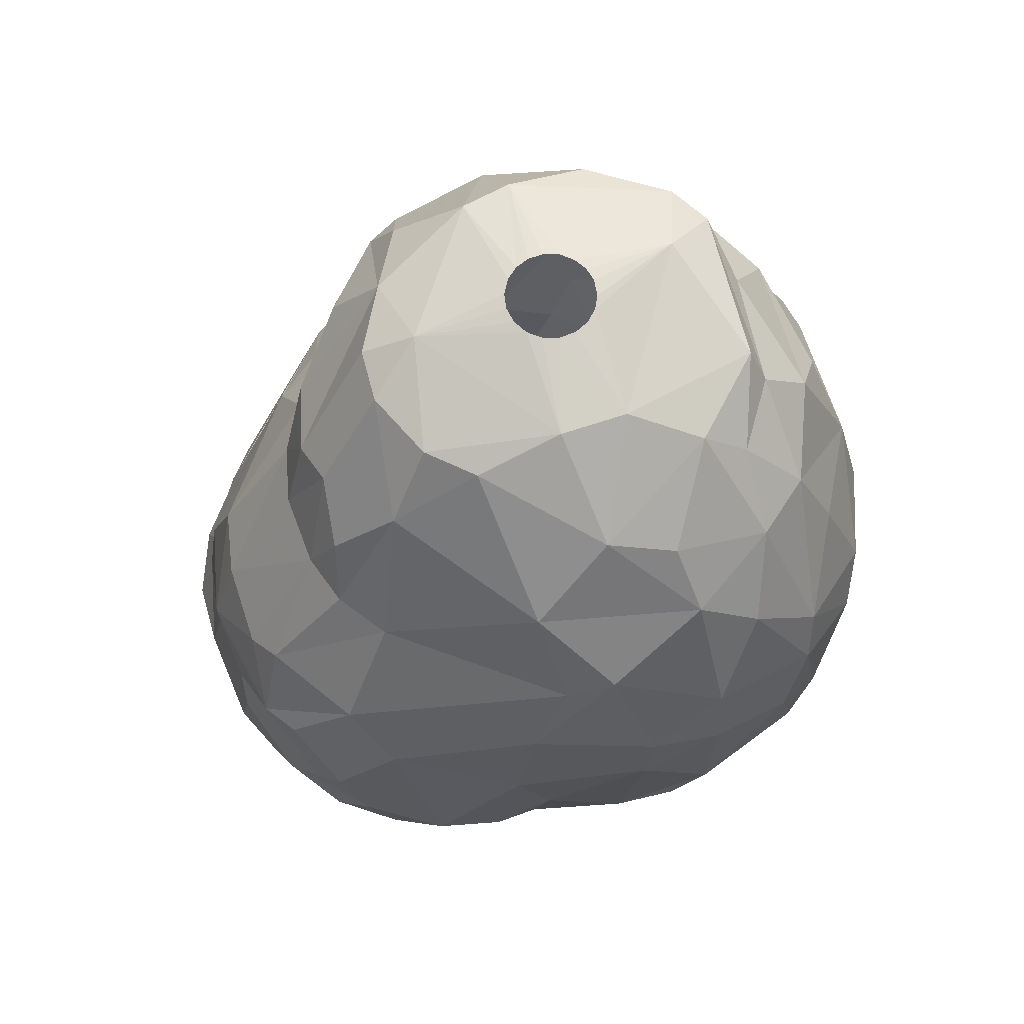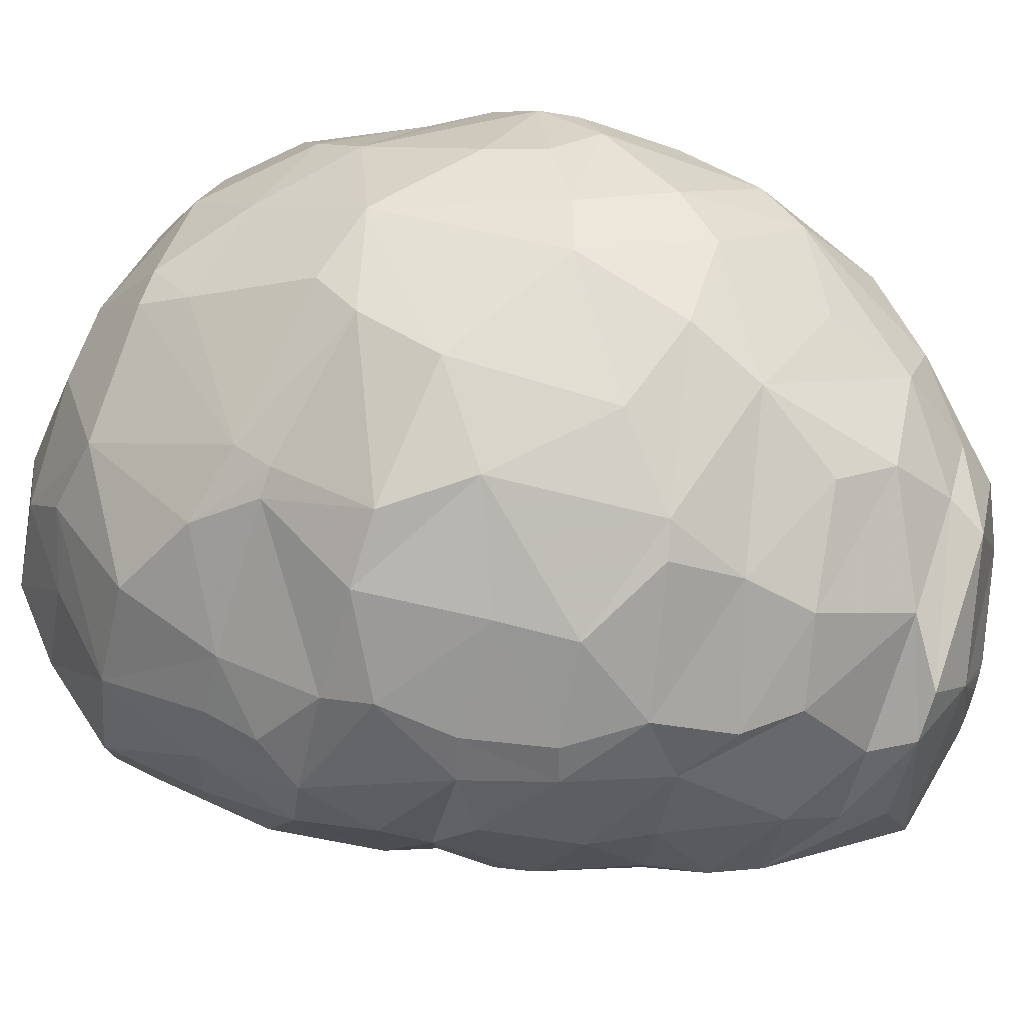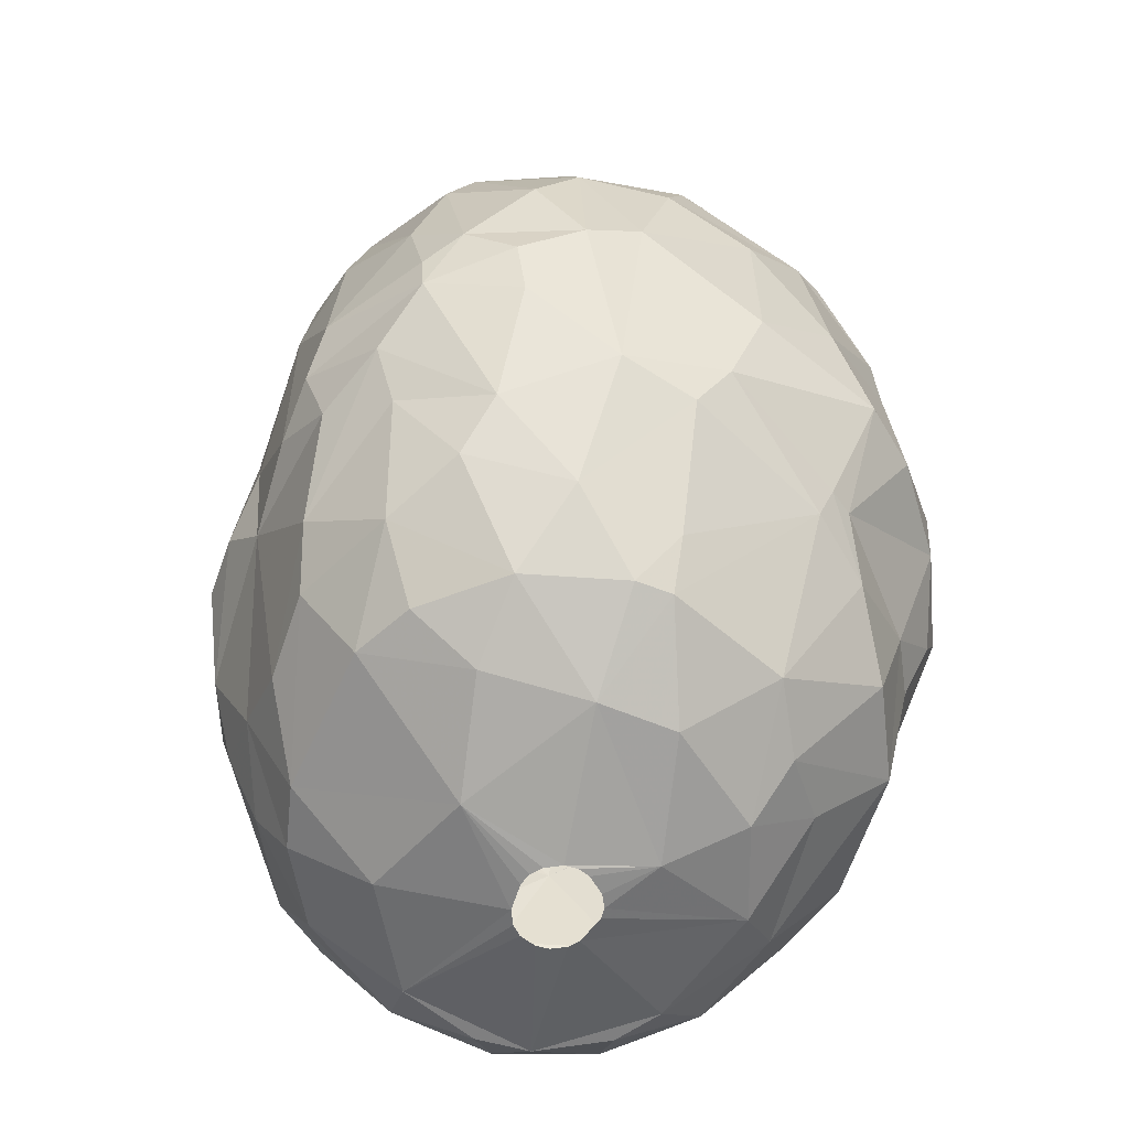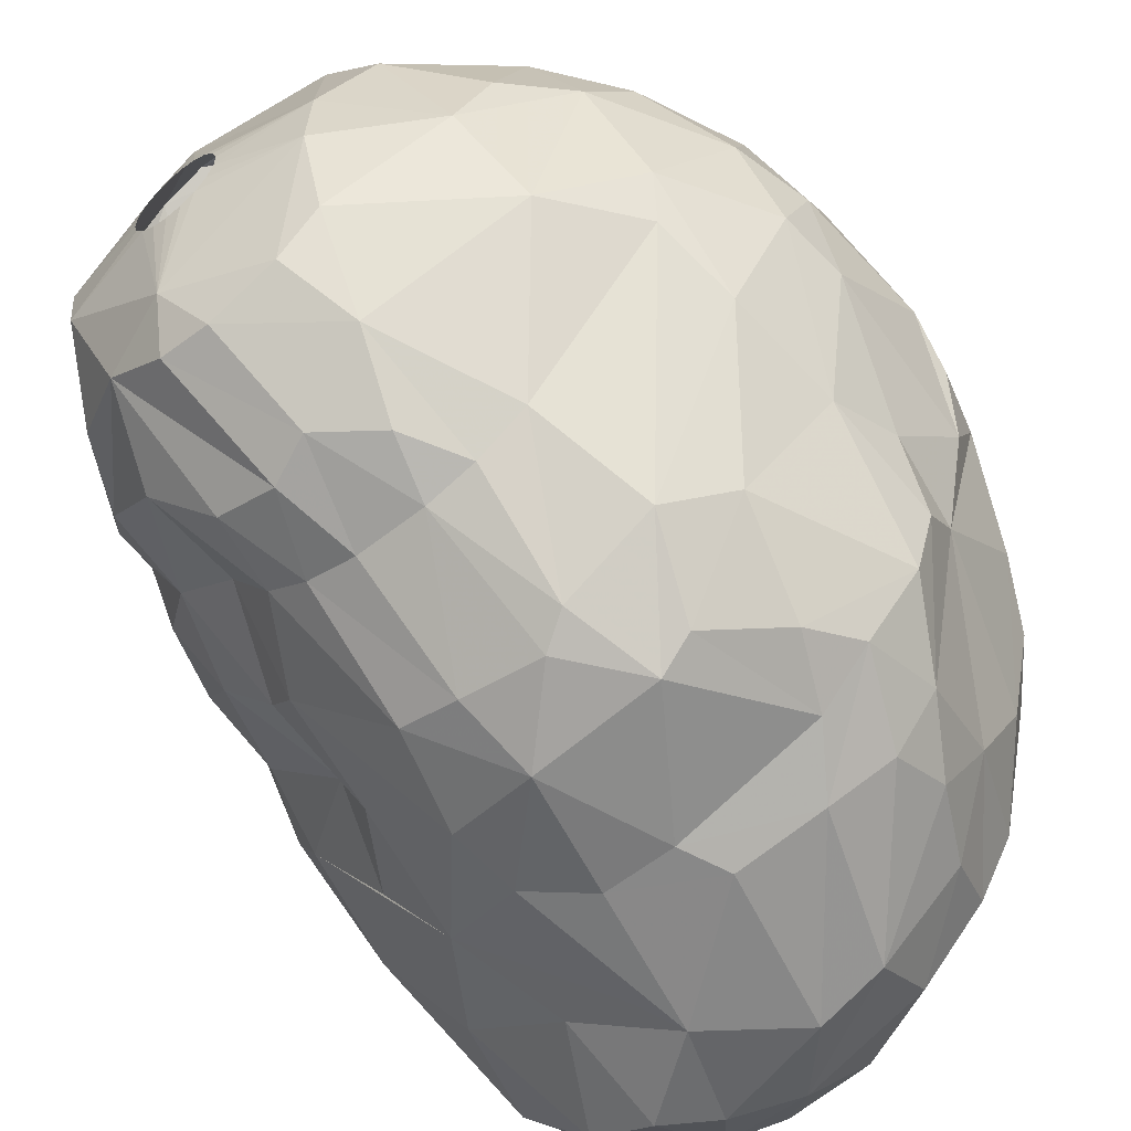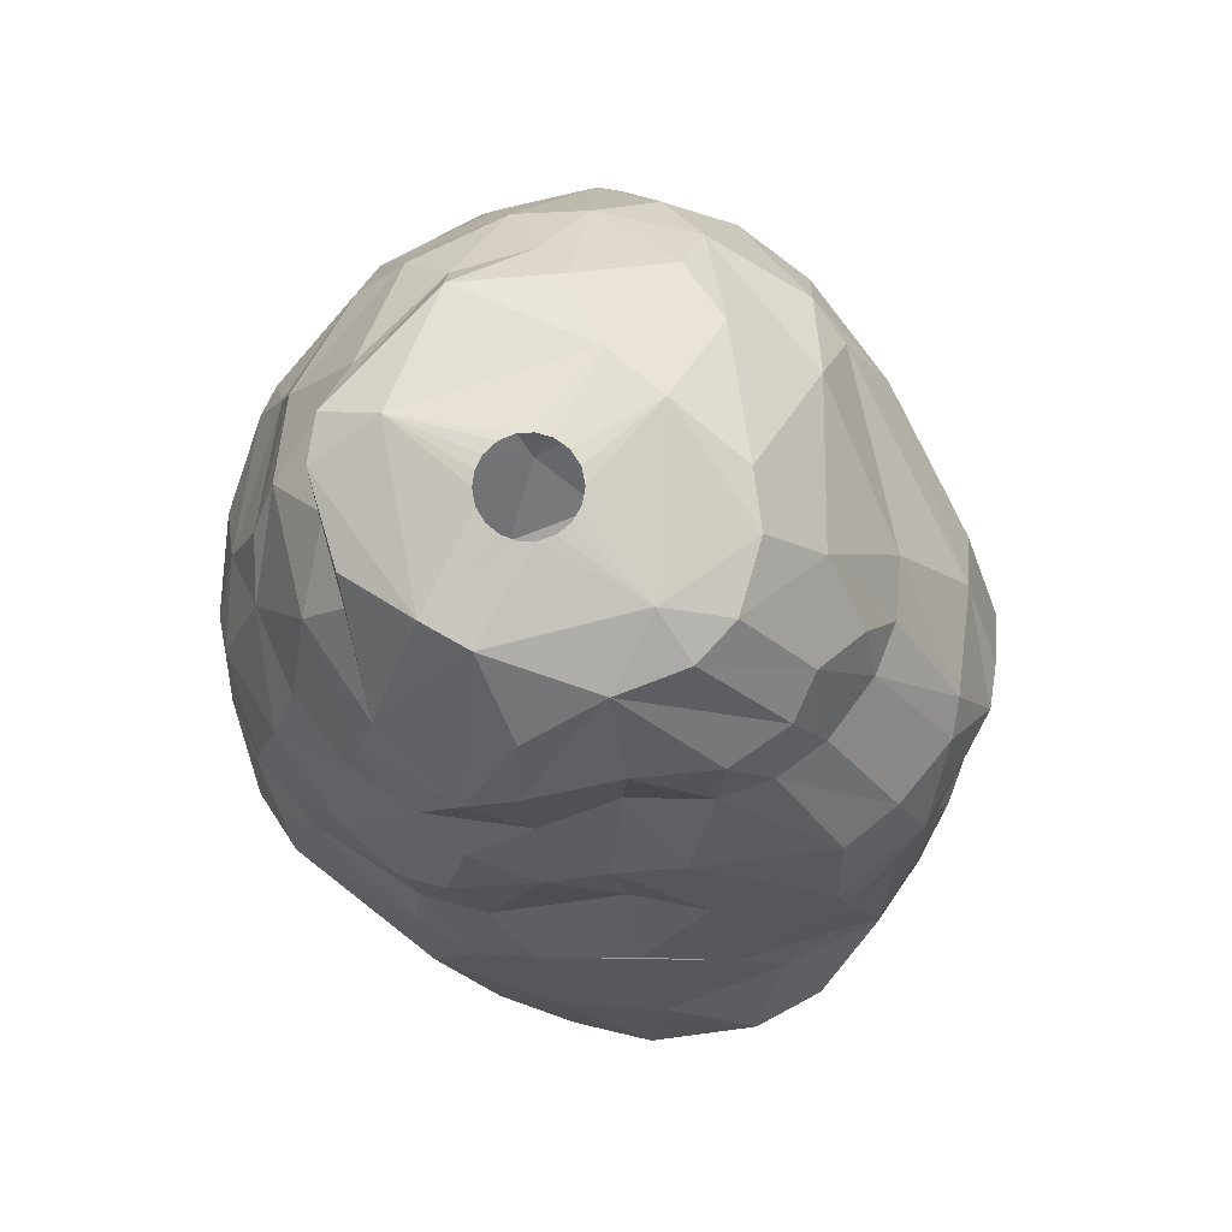
<metadata>
{"format":"obj","ext":"obj","renderer":"f3d","projection":"perspective","resolution":1024,"background":"white","views":[{"elev":70.2,"azim":68.1,"up":"+Z"},{"elev":78.3,"azim":-71.1,"up":"+Y"},{"elev":-59.9,"azim":142.9,"up":"+Z"},{"elev":-58.5,"azim":39.6,"up":"+Y"},{"elev":77.1,"azim":-54.3,"up":"+Z"}]}
</metadata>
<code>
v 68.1 230.9 245.1
v 68.27 236.3 246.3
v 68.44 232.5 243
v 68.58 231.7 248.7
v 68.58 228.9 240.9
v 68.71 236.9 248.7
v 68.72 229.4 239.7
v 68.73 232.2 239.7
v 68.77 229.8 247.8
v 68.99 235.6 250.2
v 69.02 238.2 246.3
v 69.13 232.4 252
v 69.13 235.7 243
v 69.15 231.8 250.2
v 69.23 227.2 244.5
v 69.24 234.4 253.2
v 69.37 226.5 239.7
v 69.57 237.9 251.4
v 69.6 231 252.6
v 69.77 228.2 248.1
v 69.87 238.7 244.8
v 69.88 229.9 250.2
v 70.2 237.4 254.4
v 70.23 237.7 243
v 70.25 236.4 239.7
v 70.37 224.1 239.7
v 70.4 227.1 237.3
v 70.45 234.6 256.2
v 70.46 230.8 255
v 70.52 239.8 250.5
v 70.56 232.4 256.2
v 70.72 230.9 237
v 70.83 234.5 258
v 71.17 237.2 256.2
v 71.19 224.2 243
v 71.22 231.3 258
v 71.28 228.7 253.5
v 71.33 240.8 246.3
v 71.33 240.2 253.2
v 71.5 234.4 259.5
v 71.5 240.8 250.2
v 71.6 241.2 247.8
v 71.67 239.1 243
v 71.71 225.6 247.2
v 72.09 229.5 256.2
v 72.1 241.1 252.9
v 72.12 230.1 258.9
v 72.17 224.2 237
v 72.39 222.6 238.5
v 72.42 227.6 235.5
v 72.44 235.2 237.3
v 72.59 232 235.5
v 72.59 239.6 256.2
v 72.64 238.9 239.7
v 72.66 227.4 252.9
v 72.67 237.6 259.5
v 72.74 226.8 250.2
v 72.75 221.6 239.7
v 72.94 225.9 235.5
v 73.05 230.7 261
v 73.37 236.5 261
v 73.45 223.2 246.3
v 73.51 241.3 255
v 73.79 224.5 250.2
v 73.86 237 262.2
v 73.92 234.4 263.1
v 74 225.7 253.5
v 74.09 240.6 257.4
v 74.1 232.7 263.1
v 74.11 242.9 246.3
v 74.19 228.1 256.2
v 74.22 228 259.5
v 74.55 236.7 236.7
v 74.56 242.8 250.2
v 74.63 221.9 243
v 74.67 234.7 235.5
v 74.69 224 235.5
v 74.75 240.6 241.2
v 74.76 242.8 252.6
v 74.93 220.5 239.7
v 75.05 222.4 236.7
v 75.09 238.5 261
v 75.28 240.7 258.9
v 75.31 229.3 262.2
v 75.68 226 256.2
v 75.69 239.4 262.2
v 75.88 241.6 243
v 76.11 226.1 258.6
v 76.23 243.7 246.3
v 76.31 232.5 234.6
v 76.36 238.4 237.3
v 76.39 221.8 249.6
v 76.4 223.4 235.5
v 76.4 220.8 238.5
v 76.69 221.3 247.5
v 76.69 229.1 234.3
v 76.69 230.1 234.3
v 76.76 241.9 243
v 76.84 228.7 234.3
v 76.84 230.5 234.3
v 76.86 233.9 263.7
v 76.89 234.3 263.7
v 76.94 220.8 243
v 77 233.4 263.7
v 77.03 240 262.2
v 77.08 241.5 241.8
v 77.09 225 256.2
v 77.1 234.8 263.7
v 77.19 222.4 252.6
v 77.21 230.9 234.3
v 77.22 228.3 234.3
v 77.25 228 262.2
v 77.27 233 263.7
v 77.45 235.2 263.7
v 77.46 243.5 254.1
v 77.62 228.2 234.3
v 77.69 242 258.3
v 77.7 220.3 241.8
v 77.71 232.7 263.7
v 77.75 229.7 263.1
v 77.8 238.4 263.1
v 77.85 242.7 256.2
v 77.87 235.4 263.7
v 77.89 231.2 234.3
v 77.97 244.1 248.7
v 78.17 225.3 258.6
v 78.19 232.6 263.7
v 78.19 228.2 234.3
v 78.25 221.4 237.3
v 78.31 231.2 234.3
v 78.32 235.5 263.7
v 78.38 236 235.5
v 78.52 243.7 253.8
v 78.58 220.9 246.3
v 78.59 228.4 234.3
v 78.7 232.6 263.7
v 78.71 231 234.3
v 78.8 224.4 256.2
v 78.83 235.4 263.7
v 78.9 240.4 261
v 78.92 227.8 262.2
v 78.97 228.8 234.3
v 79.13 230.6 234.3
v 79.15 221.8 252.6
v 79.18 232.9 263.7
v 79.2 223.6 235.5
v 79.25 235.1 263.7
v 79.3 229.7 234.3
v 79.31 230.2 234.3
v 79.51 220.8 250.2
v 79.53 233.2 263.7
v 79.56 234.8 263.7
v 79.64 225.6 259.2
v 79.73 233.8 263.7
v 79.74 234.3 263.7
v 80.41 220.3 239.7
v 80.62 238.7 237.3
v 80.78 243.8 246.6
v 80.88 235.4 235.5
v 80.9 220.8 246.3
v 80.97 244 251.7
v 81.04 239.8 238.8
v 81.08 224.4 256.2
v 81.15 228.6 262.2
v 81.29 242.4 257.7
v 81.42 242.9 243.9
v 81.55 225.2 258
v 81.59 220.7 244.8
v 81.71 221.7 252.3
v 81.78 238.4 237.3
v 81.85 239.4 262.2
v 82.11 230.6 234.9
v 82.17 242.1 242.4
v 82.18 227.1 260.1
v 82.24 222.7 237.3
v 82.24 226.3 235.5
v 82.43 241.4 259.2
v 82.44 239.8 261
v 82.49 229.9 262.2
v 82.5 232.7 263.1
v 82.51 221.1 239.7
v 82.64 234.8 263.1
v 82.72 224.8 256.2
v 82.72 222.2 252.9
v 82.96 243.2 255
v 83.6 221.3 250.2
v 83.92 243.5 252.6
v 83.98 236.9 262.2
v 84 233.9 236.1
v 84.3 239.1 239.4
v 84.34 225.8 256.2
v 84.35 221.4 244.5
v 84.4 224.7 237.3
v 84.43 238.3 261
v 84.63 236.5 237.3
v 84.64 241.7 243
v 84.77 221.9 250.5
v 84.88 243.2 249
v 85.05 223.6 239.4
v 85.37 240 258.9
v 85.56 226.6 237.3
v 85.61 222.2 246.3
v 85.64 223.8 252.9
v 85.74 232.9 261
v 86.03 241.1 256.2
v 86.18 222.6 243.9
v 86.29 223.5 241.8
v 86.32 233.8 237.3
v 86.46 242.4 248.4
v 86.55 235 260.4
v 86.59 222.8 248.4
v 86.66 242.3 252.6
v 86.67 230.3 258.9
v 86.69 238.2 259.2
v 86.72 231.7 237.3
v 86.96 225.8 240.6
v 87.13 238.9 241.8
v 87.28 237.4 240.3
v 87.3 224.8 251.4
v 87.41 223.5 246.6
v 87.55 228.2 239.4
v 87.58 240.8 245.4
v 87.61 224.3 243.9
v 87.9 241.6 251.1
v 87.98 234.7 239.4
v 88.11 241.1 247.2
v 88.14 235.3 258.6
v 88.43 231 239.7
v 88.59 230.5 256.2
v 88.73 237.2 257.1
v 88.78 239.5 254.7
v 88.97 232 256.8
v 88.99 225.7 246.3
v 89.13 236.4 243
v 89.14 229.2 253.8
v 89.3 232.2 241.5
v 89.37 229.2 244.8
v 89.39 240 248.4
v 89.48 228.5 250.2
v 89.61 239.1 253.2
v 89.63 227.7 246.3
v 89.87 229.5 247.8
v 89.9 238.7 246.3
v 90.06 238.8 247.5
v 90.1 236.7 244.8
v 90.23 235.4 254.7
v 90.26 238.2 250.5
v 90.28 234.2 244.2
v 90.45 232.1 245.4
v 90.59 233 253.2
v 90.81 232.7 251.1
v 90.84 235.2 252.3
v 90.92 233.9 246.3
v 91.08 235.1 247.8
g foo
f 86 140 82
f 179 213 204
f 18 30 10
f 254 253 243
f 245 234 217
f 5 7 17
f 173 162 106
f 236 228 225
f 51 76 52
f 91 132 76
f 146 176 193
f 129 93 146
f 81 77 93
f 179 204 180
f 114 121 66
f 182 171 121
f 51 52 32
f 73 76 51
f 73 91 76
f 157 132 91
f 157 159 132
f 175 146 193
f 129 146 175
f 170 159 157
f 195 159 170
f 195 189 159
f 215 172 189
f 201 172 215
f 201 176 172
f 48 77 81
f 48 59 77
f 27 50 59
f 32 52 50
f 193 176 201
f 81 93 129
f 27 59 48
f 208 189 195
f 208 215 189
f 49 48 81
f 32 50 27
f 94 81 129
f 7 27 17
f 7 32 27
f 91 73 54
f 162 170 157
f 215 208 225
f 228 201 215
f 221 201 228
f 216 193 201
f 199 175 193
f 26 27 48
f 26 17 27
f 25 51 32
f 190 195 170
f 225 208 195
f 80 81 94
f 80 49 81
f 26 48 49
f 8 32 7
f 73 51 25
f 106 157 91
f 162 157 106
f 225 195 218
f 228 215 225
f 216 201 221
f 199 193 216
f 181 129 175
f 94 129 156
f 54 73 25
f 190 170 162
f 218 195 190
f 181 175 199
f 156 129 181
f 25 32 8
f 58 49 80
f 58 26 49
f 78 91 54
f 106 91 78
f 181 199 207
f 207 199 216
f 118 94 156
f 80 94 118
f 75 58 80
f 173 190 162
f 218 190 217
f 43 54 25
f 78 54 43
f 3 7 5
f 3 8 7
f 13 25 8
f 236 221 228
f 216 221 237
f 206 181 207
f 75 80 118
f 196 190 173
f 35 58 75
f 35 26 58
f 15 26 35
f 15 17 26
f 5 17 15
f 3 13 8
f 13 24 25
f 43 25 24
f 217 190 196
f 234 225 218
f 237 221 236
f 192 156 181
f 168 156 192
f 118 156 168
f 103 75 118
f 98 78 87
f 98 106 78
f 217 234 218
f 236 225 234
f 223 216 237
f 207 216 223
f 87 78 43
f 166 106 98
f 166 173 106
f 237 236 248
f 192 181 206
f 43 24 21
f 166 196 173
f 1 3 5
f 2 3 1
f 2 13 3
f 222 217 196
f 245 236 234
f 248 236 245
f 249 237 248
f 11 24 13
f 11 21 24
f 206 207 223
f 62 75 103
f 35 75 62
f 38 87 43
f 70 87 38
f 89 98 87
f 89 166 98
f 243 245 217
f 223 237 241
f 134 118 168
f 1 5 15
f 38 43 21
f 196 166 158
f 222 196 209
f 243 217 222
f 220 192 206
f 202 192 220
f 95 103 118
f 62 103 95
f 20 35 62
f 20 15 35
f 89 87 70
f 198 196 158
f 209 196 198
f 253 249 248
f 233 223 241
f 220 206 223
f 134 168 160
f 134 95 118
f 2 11 13
f 160 192 202
f 160 168 192
f 38 21 11
f 253 248 245
f 242 237 249
f 220 223 233
f 44 20 62
f 158 166 89
f 243 222 226
f 253 245 243
f 241 237 242
f 9 15 20
f 9 1 15
f 4 2 1
f 42 70 38
f 238 243 226
f 238 244 243
f 239 233 241
f 42 38 11
f 209 226 222
f 244 254 243
f 249 253 254
f 239 241 242
f 211 202 220
f 6 11 2
f 125 89 70
f 92 62 95
f 4 1 9
f 10 2 4
f 10 6 2
f 30 11 6
f 30 42 11
f 125 158 89
f 251 249 254
f 211 220 233
f 238 226 209
f 64 44 62
f 57 20 44
f 14 10 4
f 251 254 252
f 211 233 219
f 197 202 211
f 186 202 197
f 186 160 202
f 150 134 160
f 150 95 134
f 22 9 20
f 74 70 42
f 74 125 70
f 247 254 244
f 219 233 239
f 186 150 160
f 251 242 249
f 239 242 251
f 64 57 44
f 22 20 57
f 14 9 22
f 14 4 9
f 41 42 30
f 74 42 41
f 161 158 125
f 161 198 158
f 224 238 209
f 247 244 238
f 92 95 150
f 64 62 92
f 252 254 247
f 30 6 10
f 197 211 219
f 55 57 64
f 19 14 22
f 12 14 19
f 12 10 14
f 79 125 74
f 187 198 161
f 212 198 187
f 212 209 198
f 212 224 209
f 169 150 186
f 16 10 12
f 16 18 10
f 39 30 18
f 39 41 30
f 133 161 125
f 46 74 41
f 79 74 46
f 203 197 219
f 144 150 169
f 109 92 150
f 67 64 92
f 37 57 55
f 37 22 57
f 46 41 39
f 133 125 79
f 240 247 238
f 239 251 250
f 67 55 64
f 19 22 37
f 23 18 16
f 240 238 224
f 203 186 197
f 184 186 203
f 184 169 186
f 144 109 150
f 246 247 240
f 246 252 247
f 250 251 252
f 235 239 250
f 109 67 92
f 235 219 239
f 203 219 235
f 187 161 133
f 29 19 37
f 31 12 19
f 63 79 46
f 115 79 63
f 115 133 79
f 39 18 23
f 185 187 133
f 212 187 185
f 231 224 212
f 231 240 224
f 250 252 246
f 163 169 184
f 163 144 169
f 31 19 29
f 31 16 12
f 63 46 39
f 231 212 205
f 28 23 16
f 191 203 229
f 191 184 203
f 138 144 163
f 107 144 138
f 107 109 144
f 85 109 107
f 85 67 109
f 205 212 185
f 230 240 231
f 246 240 230
f 229 203 235
f 45 37 55
f 28 16 31
f 53 39 23
f 232 250 246
f 232 235 250
f 183 184 191
f 163 184 183
f 71 55 67
f 29 37 45
f 53 63 39
f 122 115 63
f 122 133 115
f 185 133 122
f 229 235 232
f 71 67 85
f 34 23 28
f 34 53 23
f 71 45 55
f 31 29 45
f 68 63 53
f 68 122 63
f 28 31 33
f 163 183 167
f 72 71 85
f 72 45 71
f 36 31 45
f 33 31 36
f 34 28 33
f 165 185 122
f 126 107 138
f 117 68 83
f 117 122 68
f 200 205 185
f 231 205 200
f 230 231 214
f 227 246 230
f 227 232 246
f 153 163 167
f 153 138 163
f 126 138 153
f 88 107 126
f 88 85 107
f 88 72 85
f 36 45 47
f 214 231 200
f 191 229 213
f 83 68 53
f 165 122 117
f 177 185 165
f 177 200 185
f 213 229 232
f 56 34 33
f 53 34 56
f 83 53 56
f 227 230 214
f 174 191 213
f 174 183 191
f 47 45 72
f 177 165 117
f 213 232 227
f 167 183 174
f 210 227 214
f 40 33 36
f 40 56 33
f 112 126 153
f 82 83 56
f 178 200 177
f 204 227 210
f 204 213 227
f 61 56 40
f 194 200 178
f 214 200 194
f 179 174 213
f 141 167 174
f 141 153 167
f 47 72 84
f 140 117 83
f 140 177 117
f 178 177 140
f 141 112 153
f 84 88 126
f 84 72 88
f 60 47 84
f 60 36 47
f 69 36 60
f 69 40 36
f 61 82 56
f 188 214 194
f 188 210 214
f 140 83 82
f 164 174 179
f 164 141 174
f 112 84 126
f 86 61 65
f 86 82 61
f 105 178 140
f 171 194 178
f 188 194 171
f 204 210 188
f 69 60 84
f 66 40 69
f 65 40 66
f 65 61 40
f 105 140 86
f 171 178 105
f 86 65 66
f 182 204 188
f 120 112 141
f 121 86 66
f 121 105 86
f 171 105 121
f 182 188 171
f 180 204 182
f 180 164 179
f 120 164 180
f 120 141 164
f 120 84 112
f 69 84 120
f 77 99 111
f 50 99 77
f 50 96 99
f 52 96 50
f 52 97 96
f 52 100 97
f 90 100 52
f 90 110 100
f 90 124 110
f 90 130 124
f 137 130 90
f 172 143 137
f 172 149 143
f 172 148 149
f 142 148 172
f 146 135 142
f 146 128 135
f 146 116 128
f 77 116 146
f 77 111 116
f 59 50 77
f 76 90 52
f 132 90 76
f 159 90 132
f 159 137 90
f 159 172 137
f 189 172 159
f 176 142 172
f 176 146 142
f 93 77 146
f 104 69 113
f 104 66 69
f 101 66 104
f 102 66 101
f 108 66 102
f 108 114 66
f 123 121 114
f 131 121 123
f 139 121 131
f 147 121 139
f 147 182 121
f 152 182 147
f 155 182 152
f 154 182 155
f 154 180 182
f 151 180 154
f 145 180 151
f 145 120 180
f 136 120 145
f 127 120 136
f 119 120 127
f 113 120 119
f 113 69 120
g

</code>
